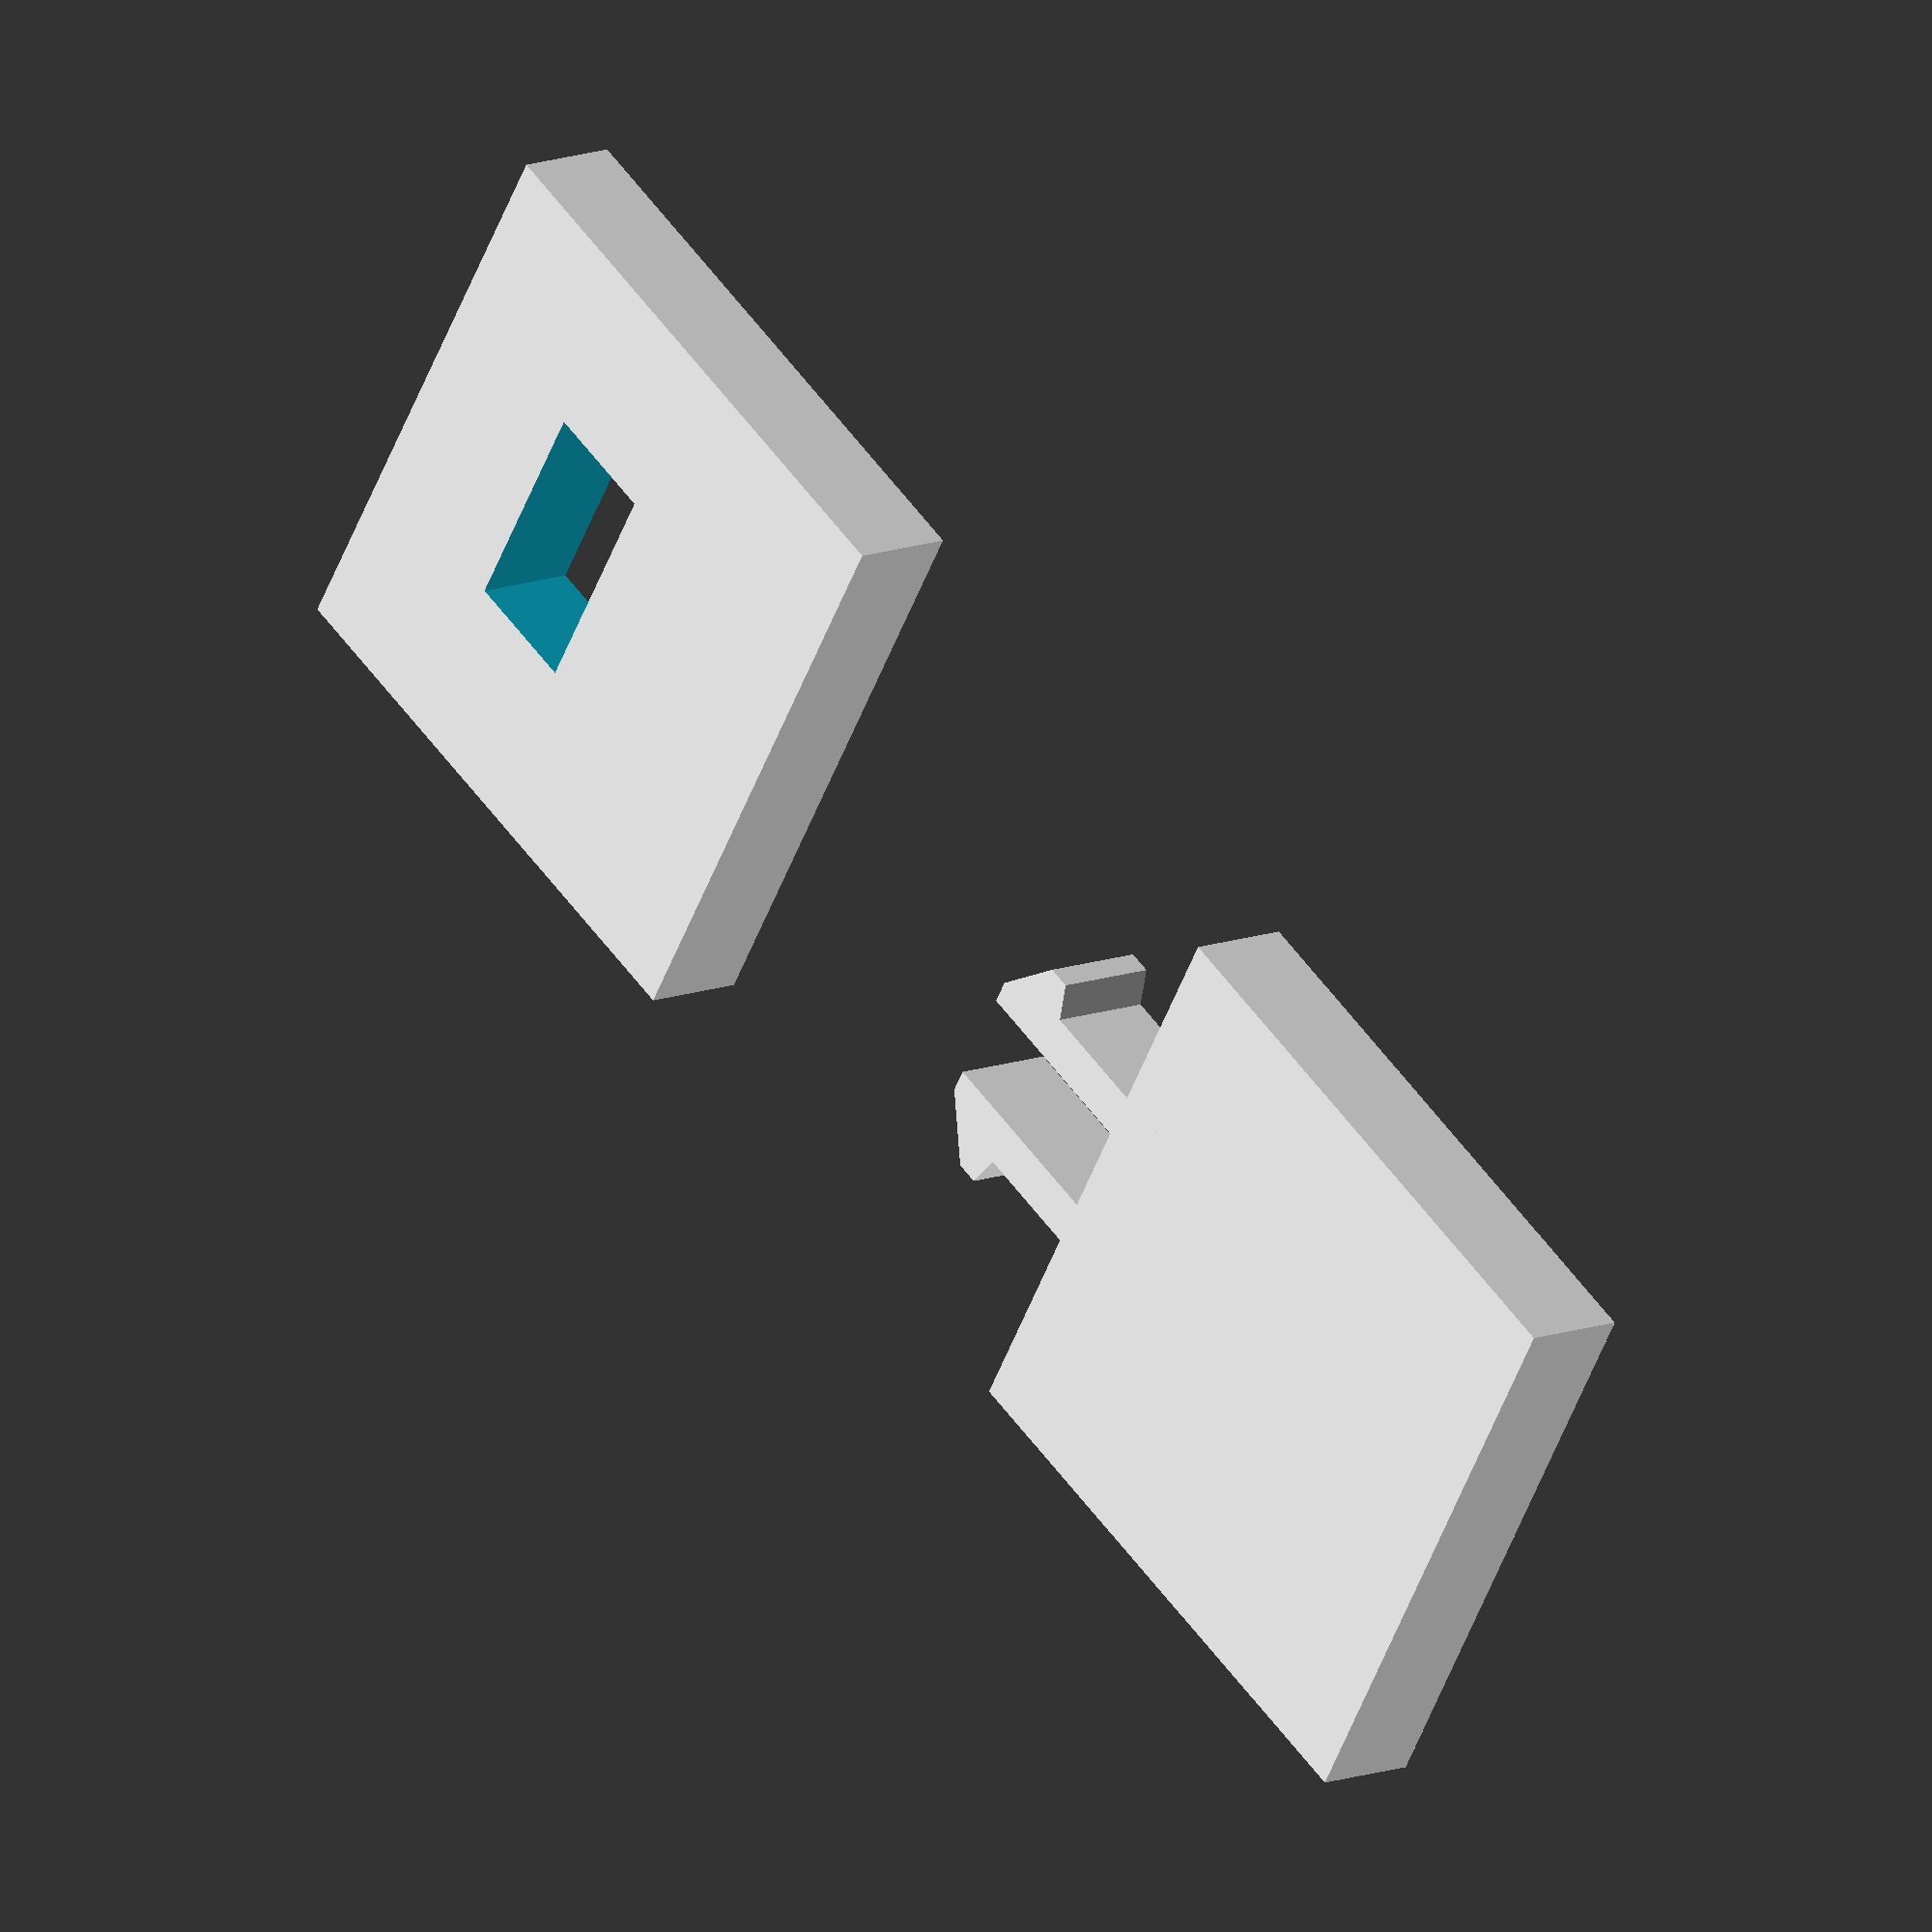
<openscad>
/* Clip */

module clip_half(thickness = 1.8) {
  translate([0, -1, 0]) linear_extrude(thickness) {
    polygon([
      [0, 0],
      [0, 4.4],
      [0.4, 4.4],
      [1.4, 3.6],
      [1.4, 3.2],
      [0.8, 1 + 1.8 + 0.2],
      [0.8, 0]
    ]);
  }
}

module clip() {
  rotate([0, 0, -90]) {
    translate([0.8, 0, 0]) clip_half();
    translate([-0.8, 0, 0]) mirror([1, 0, 0]) clip_half();
  }
}

module clip_hole() {
  translate([-0.15, -(0.8 + 0.8 + 0.3), -1]) cube([1.8 + 0.3, 2 * (0.8 + 0.8 + 0.3), 1.8 + 2]);
}

module test_clip_hole() {
  difference() {
    cube([10, 10, 1.8]);
    translate([5, 5, 0]) clip_hole();
  }
}

module test_clip() {
  cube([10, 10, 1.8]);
  translate([10, 5, 0]) clip();
}

test_clip();
//translate([11.8, 0, -5]) rotate([0, -90, 0]) test_clip_hole();

translate([20, 0, 0]) test_clip_hole();

</openscad>
<views>
elev=167.5 azim=31.9 roll=131.4 proj=o view=wireframe
</views>
